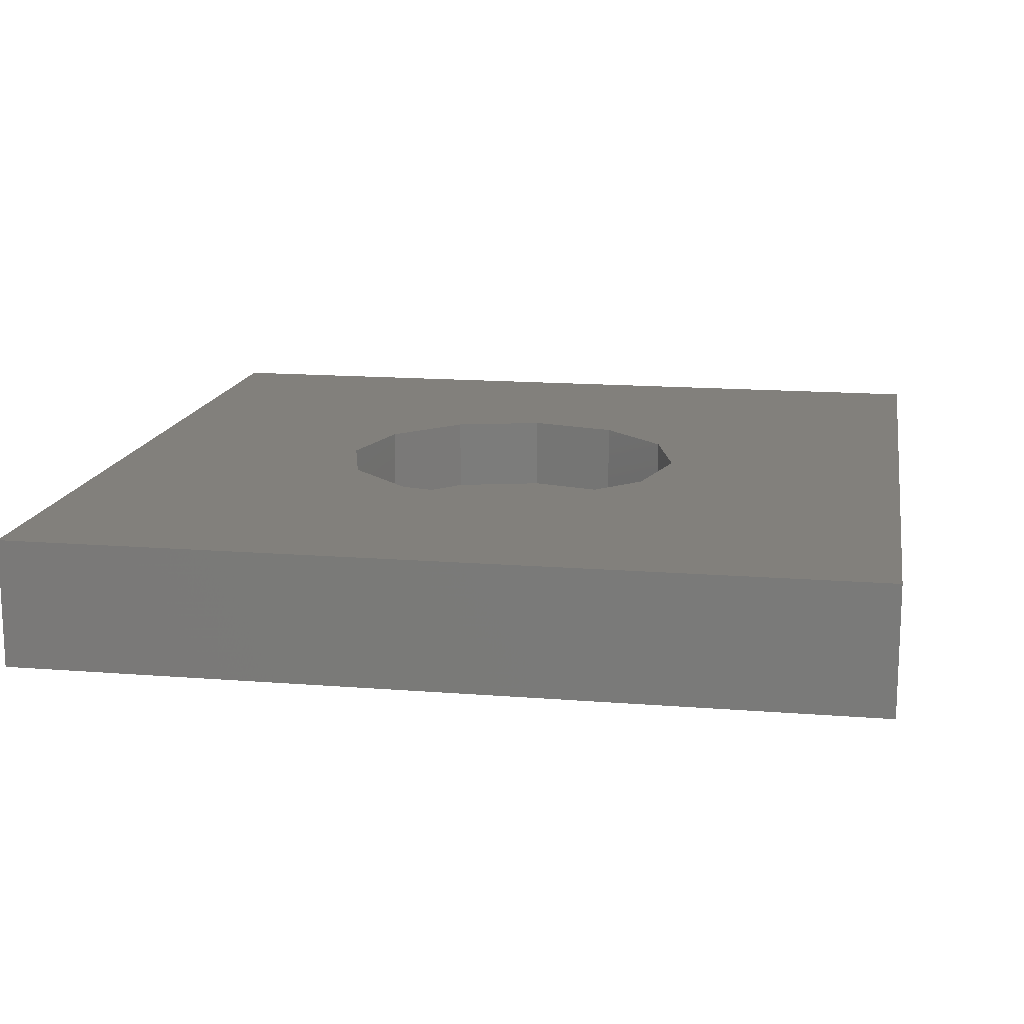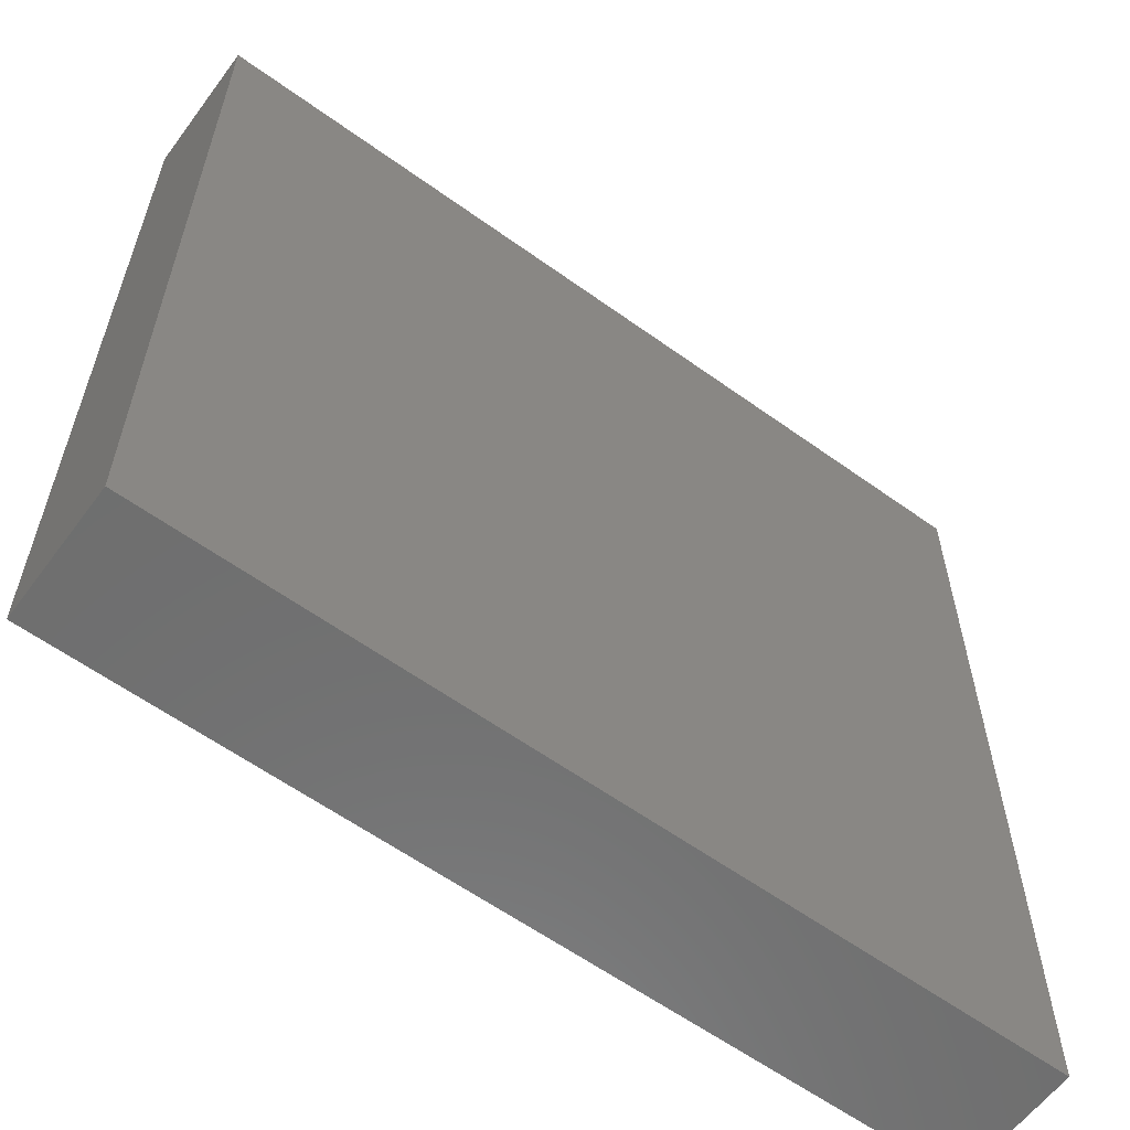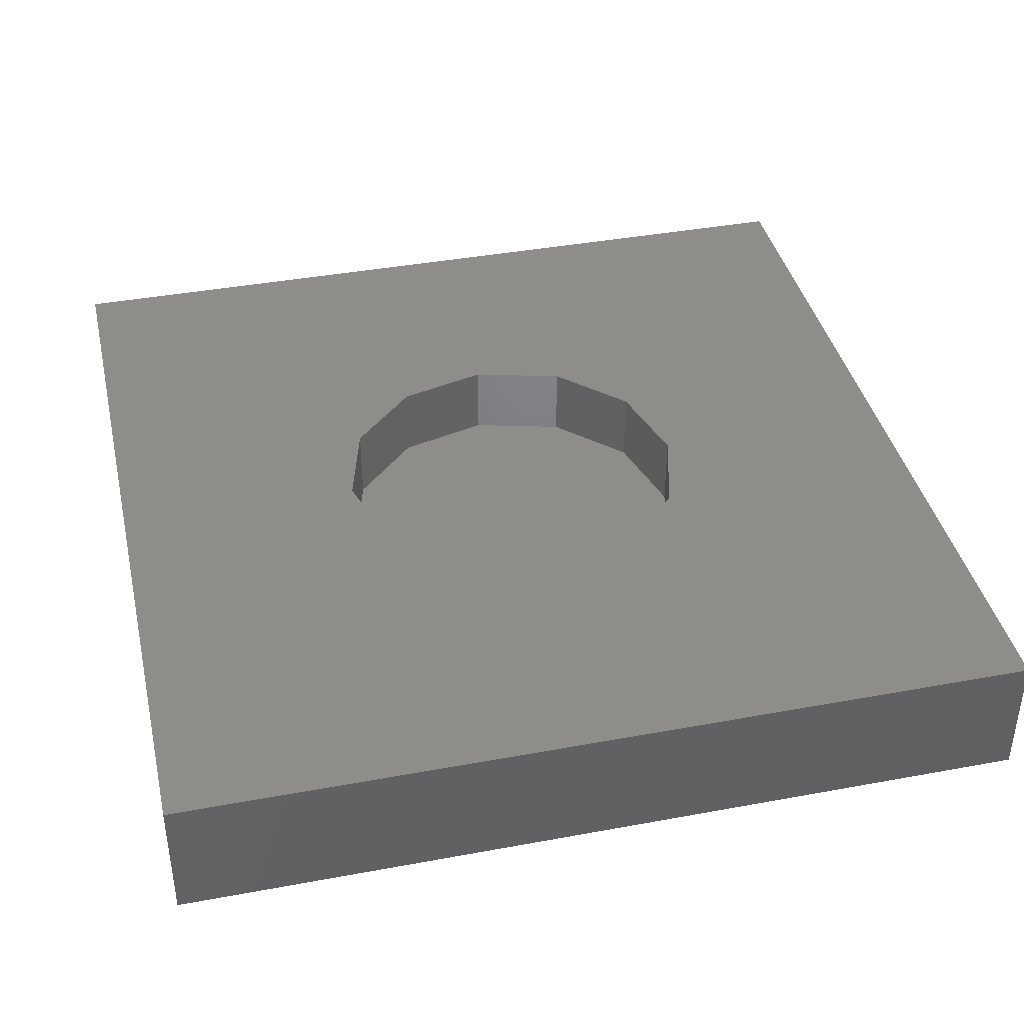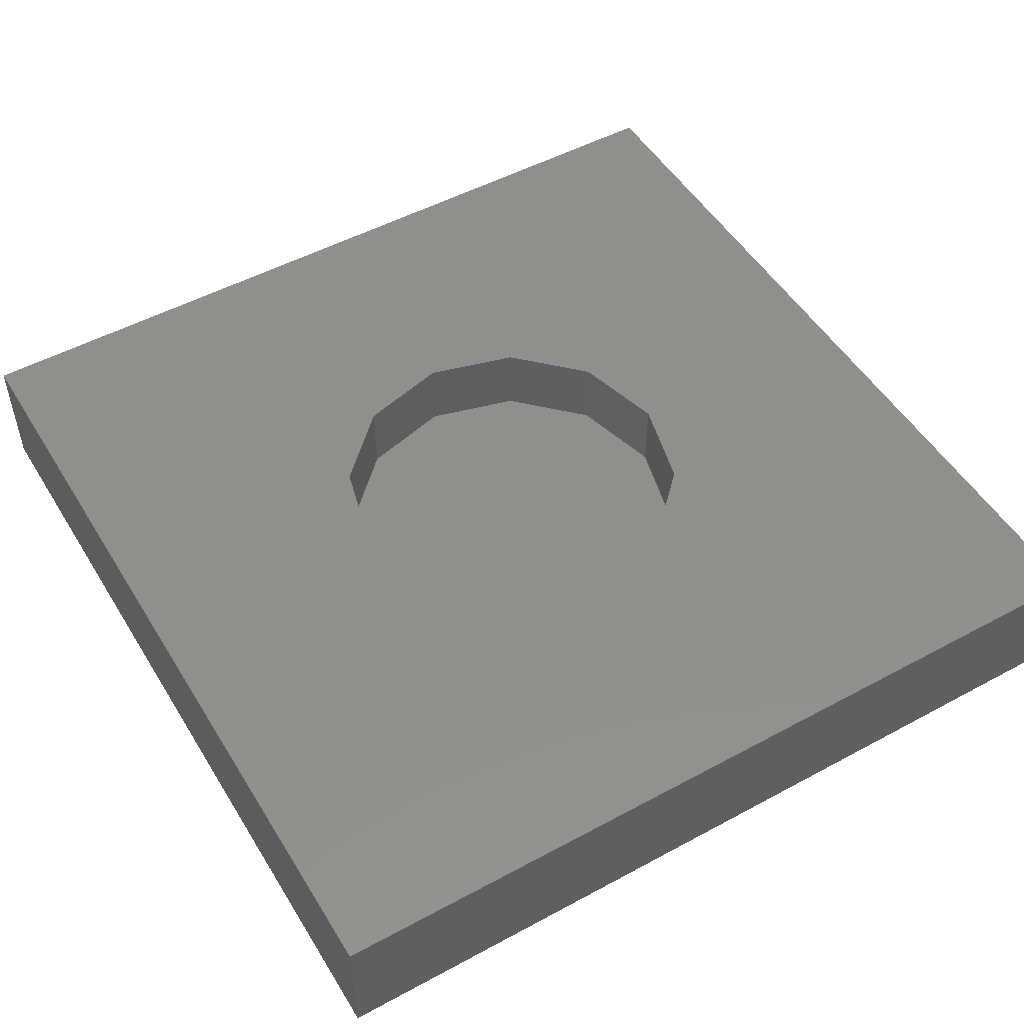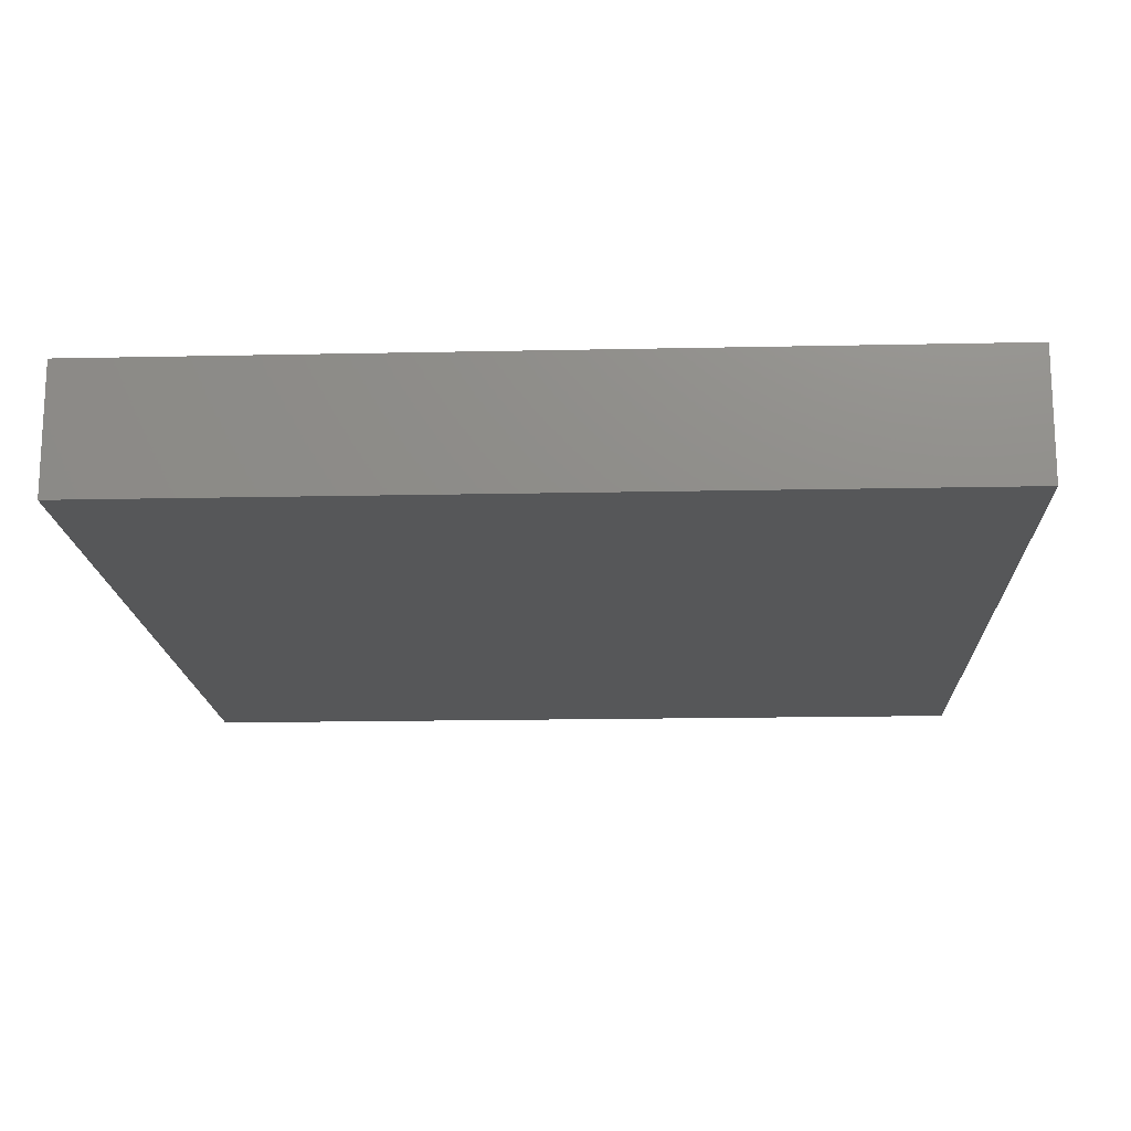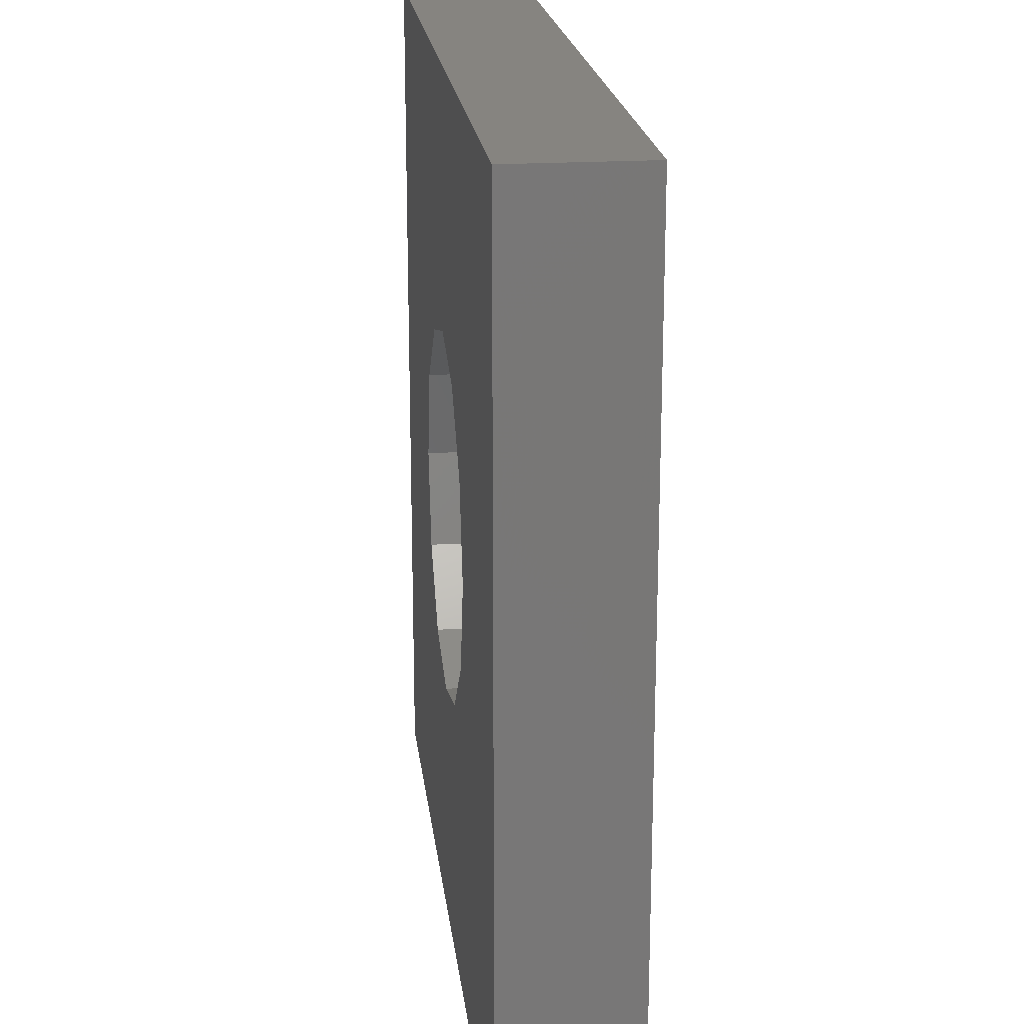
<metadata>
{"format":"stl","ext":"stl","renderer":"f3d","projection":"perspective","resolution":1024,"background":"white","views":[{"elev":14.8,"azim":99.8,"up":"+Z"},{"elev":-60.2,"azim":143.6,"up":"+Y"},{"elev":39.9,"azim":-102.9,"up":"+Z"},{"elev":50.7,"azim":-120.6,"up":"+Z"},{"elev":-16.6,"azim":-87.5,"up":"+Z"},{"elev":20.3,"azim":83.4,"up":"+Y"}]}
</metadata>
<code>
# stl→obj: 32 verts, 60 faces
v 10 -10 3
v 10 10 0
v 10 10 3
v 10 -10 0
v 4.2 0 3
v 3.637 2.1 3
v 2.1 3.637 3
v 0 4.2 3
v -10 10 3
v -3.637 2.1 3
v -4.2 0 3
v -2.1 3.637 3
v 3.637 -2.1 3
v 2.1 -3.637 3
v 0 -4.2 3
v -10 -10 3
v -2.1 -3.637 3
v -3.637 -2.1 3
v -10 -10 0
v -10 10 0
v -4.2 0 1.25
v -3.637 -2.1 1.25
v 3.637 2.1 1.25
v 2.1 3.637 1.25
v 4.2 0 1.25
v 0 4.2 1.25
v 2.1 -3.637 1.25
v 0 -4.2 1.25
v 3.637 -2.1 1.25
v -2.1 3.637 1.25
v -3.637 2.1 1.25
v -2.1 -3.637 1.25
f 1 2 3
f 2 1 4
f 3 5 1
f 3 6 5
f 3 7 6
f 3 8 7
f 9 8 3
f 10 9 11
f 12 9 10
f 8 9 12
f 13 1 5
f 14 1 13
f 15 1 14
f 16 15 17
f 16 11 9
f 15 16 1
f 18 16 17
f 11 16 18
f 19 2 4
f 2 19 20
f 19 9 20
f 9 19 16
f 2 9 3
f 9 2 20
f 19 1 16
f 1 19 4
f 18 21 11
f 21 18 22
f 23 7 24
f 7 23 6
f 25 6 23
f 6 25 5
f 26 7 8
f 7 26 24
f 27 15 14
f 15 27 28
f 29 5 25
f 5 29 13
f 10 30 12
f 30 10 31
f 30 8 12
f 8 30 26
f 11 31 10
f 31 11 21
f 27 13 29
f 13 27 14
f 23 29 25
f 24 29 23
f 24 27 29
f 26 27 24
f 26 28 27
f 30 28 26
f 30 32 28
f 31 32 30
f 31 22 32
f 22 31 21
f 17 22 18
f 22 17 32
f 28 17 15
f 17 28 32

</code>
